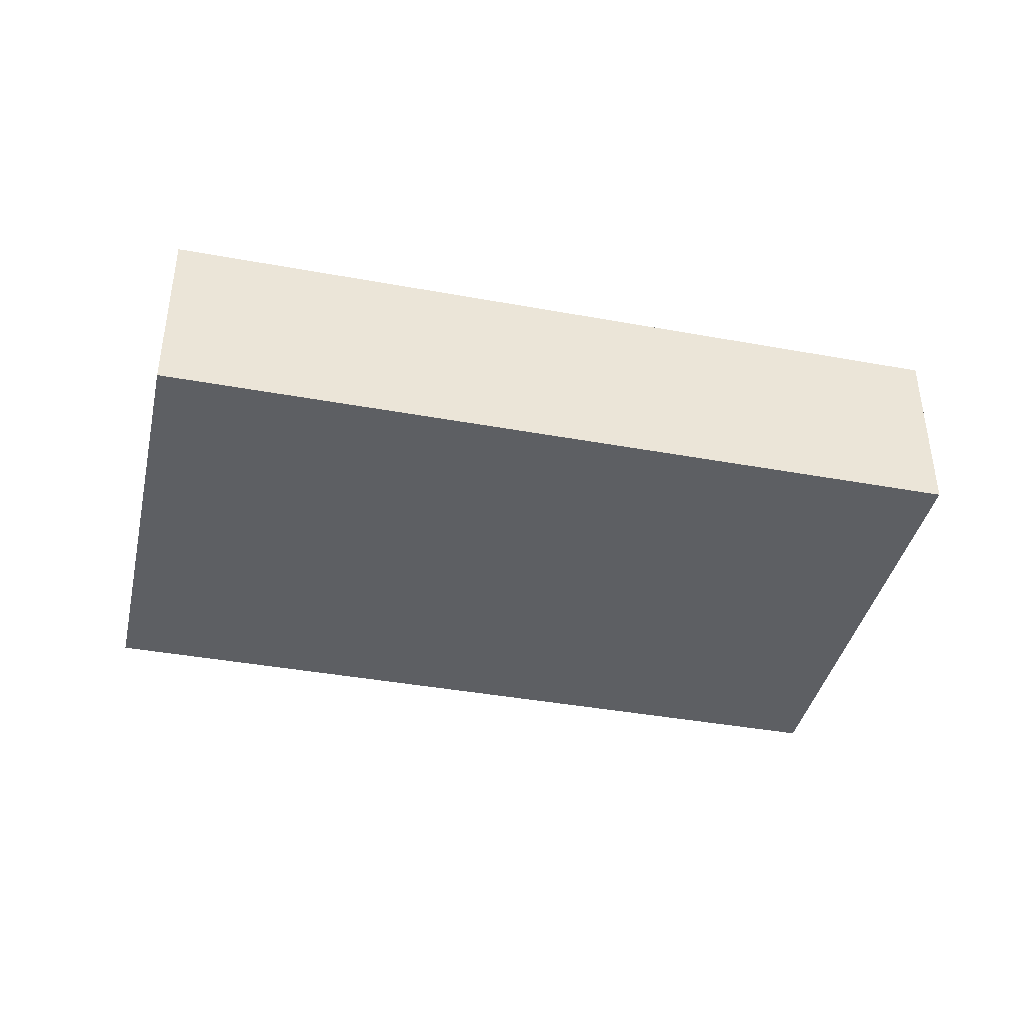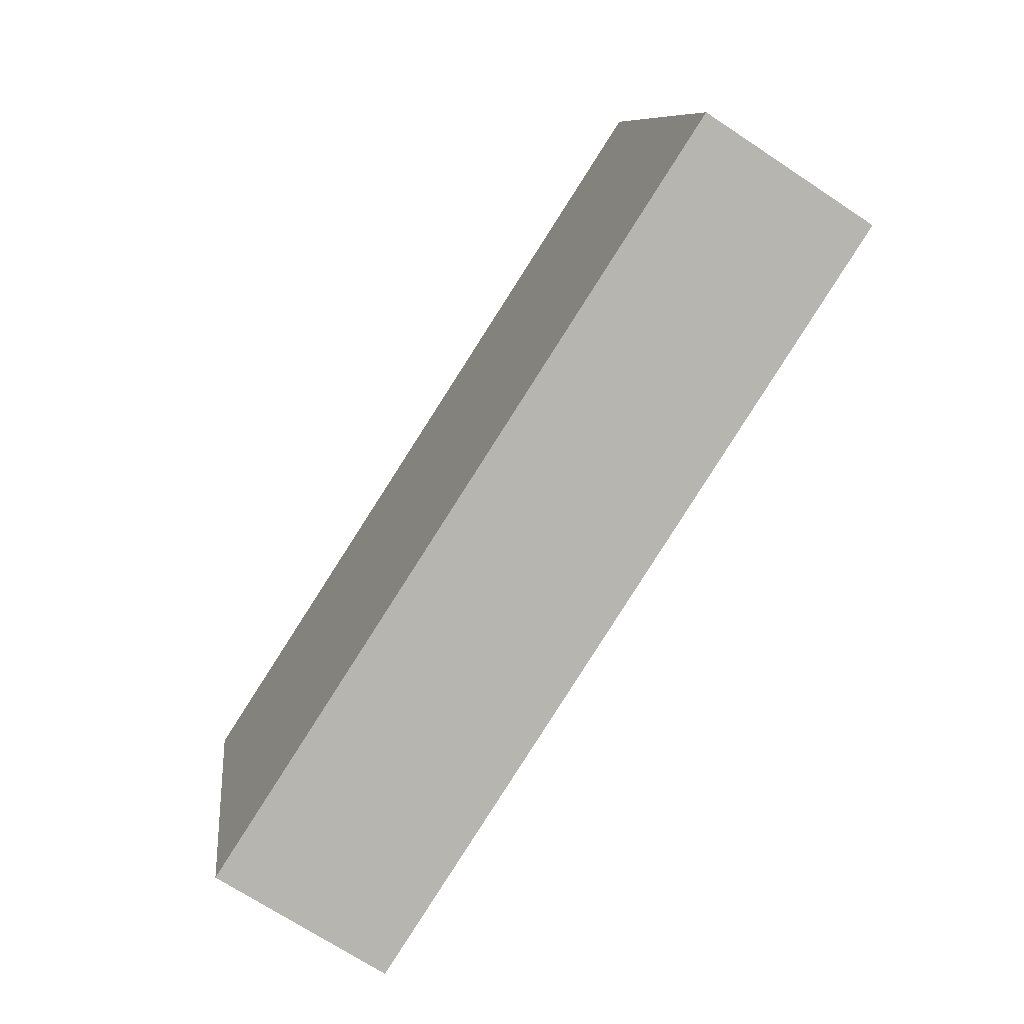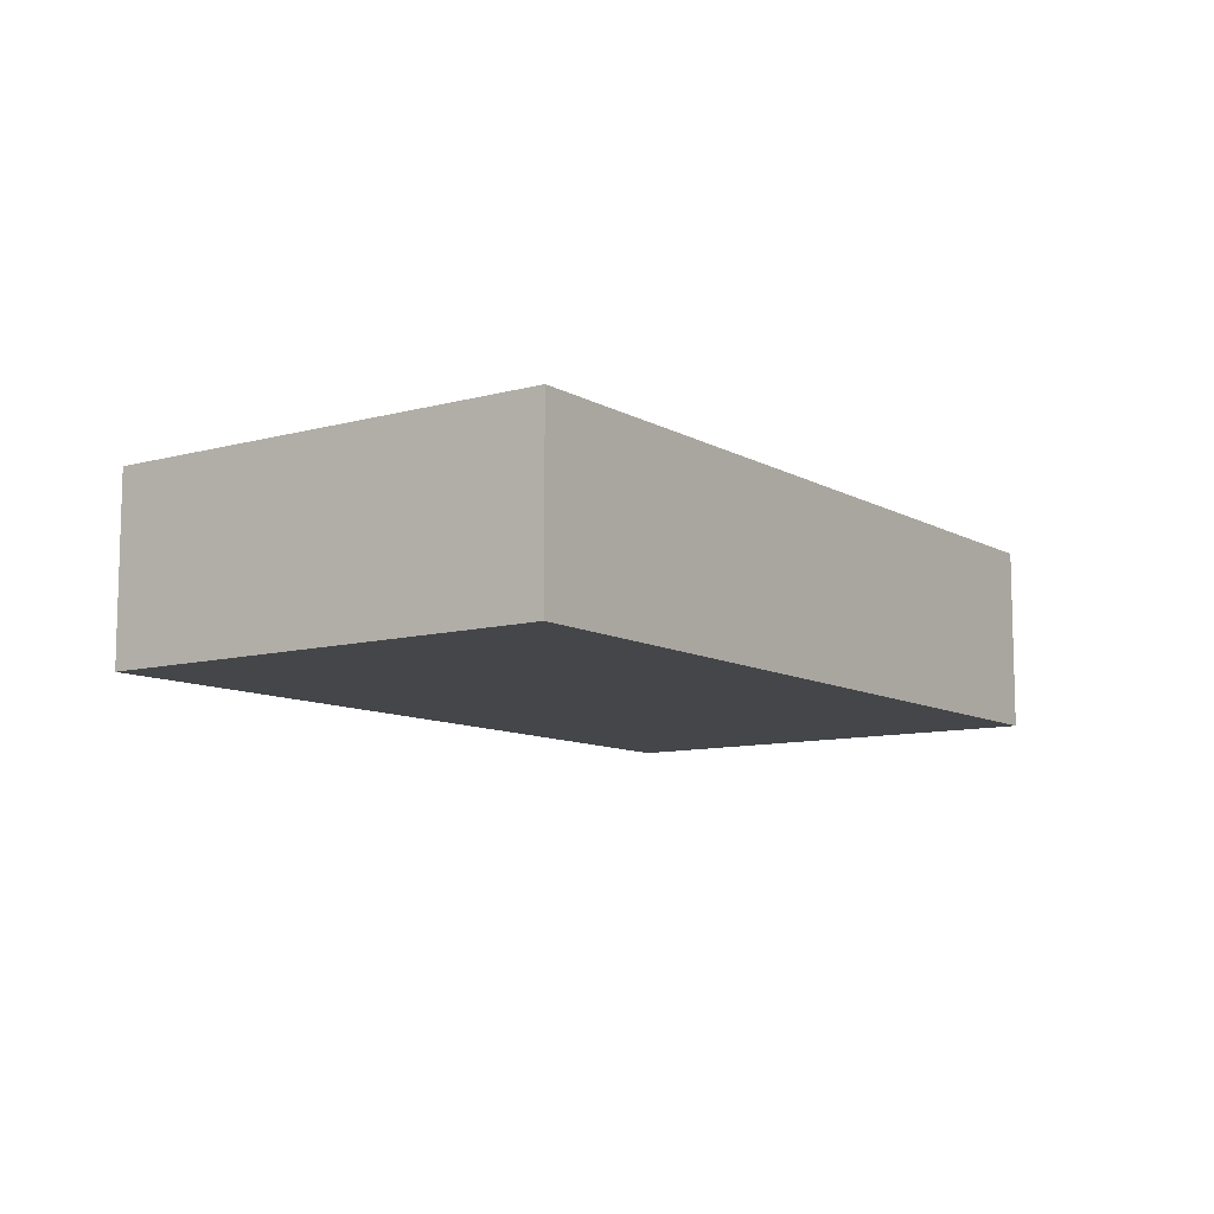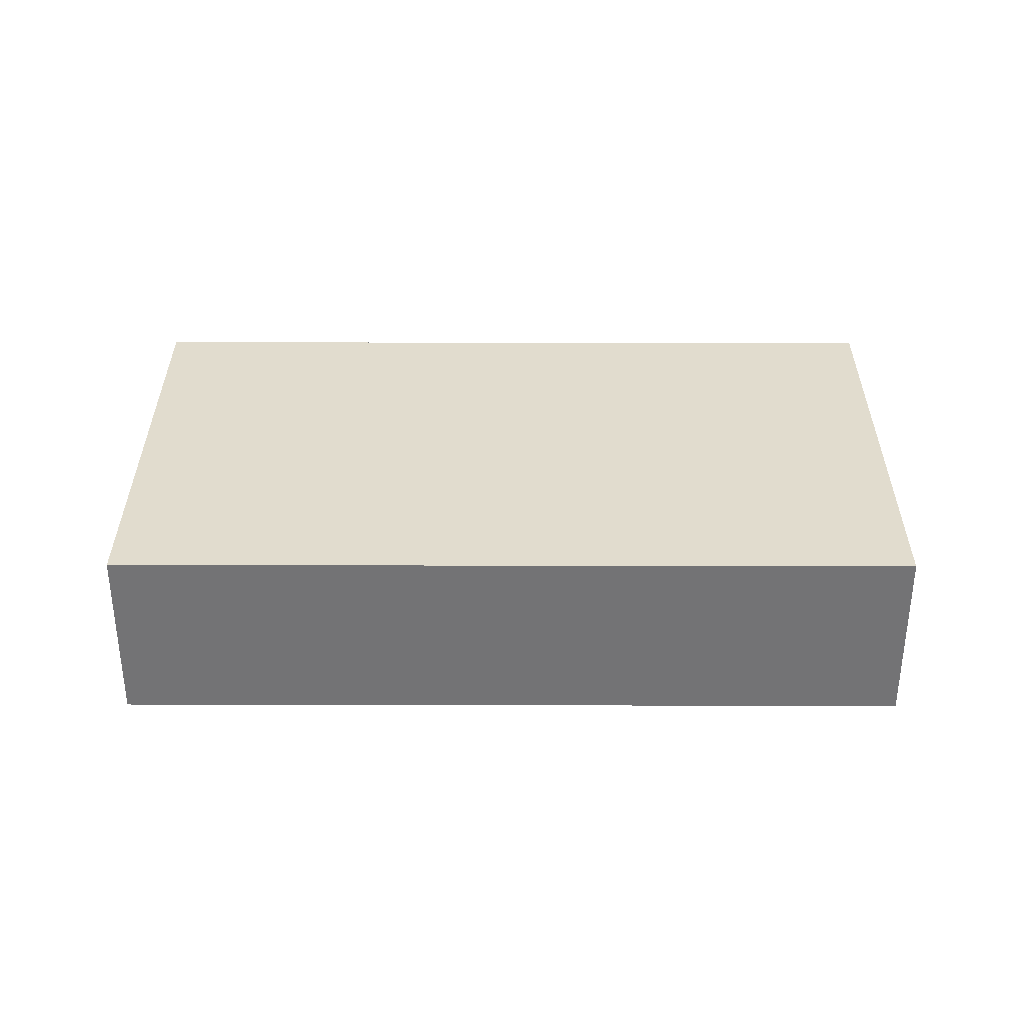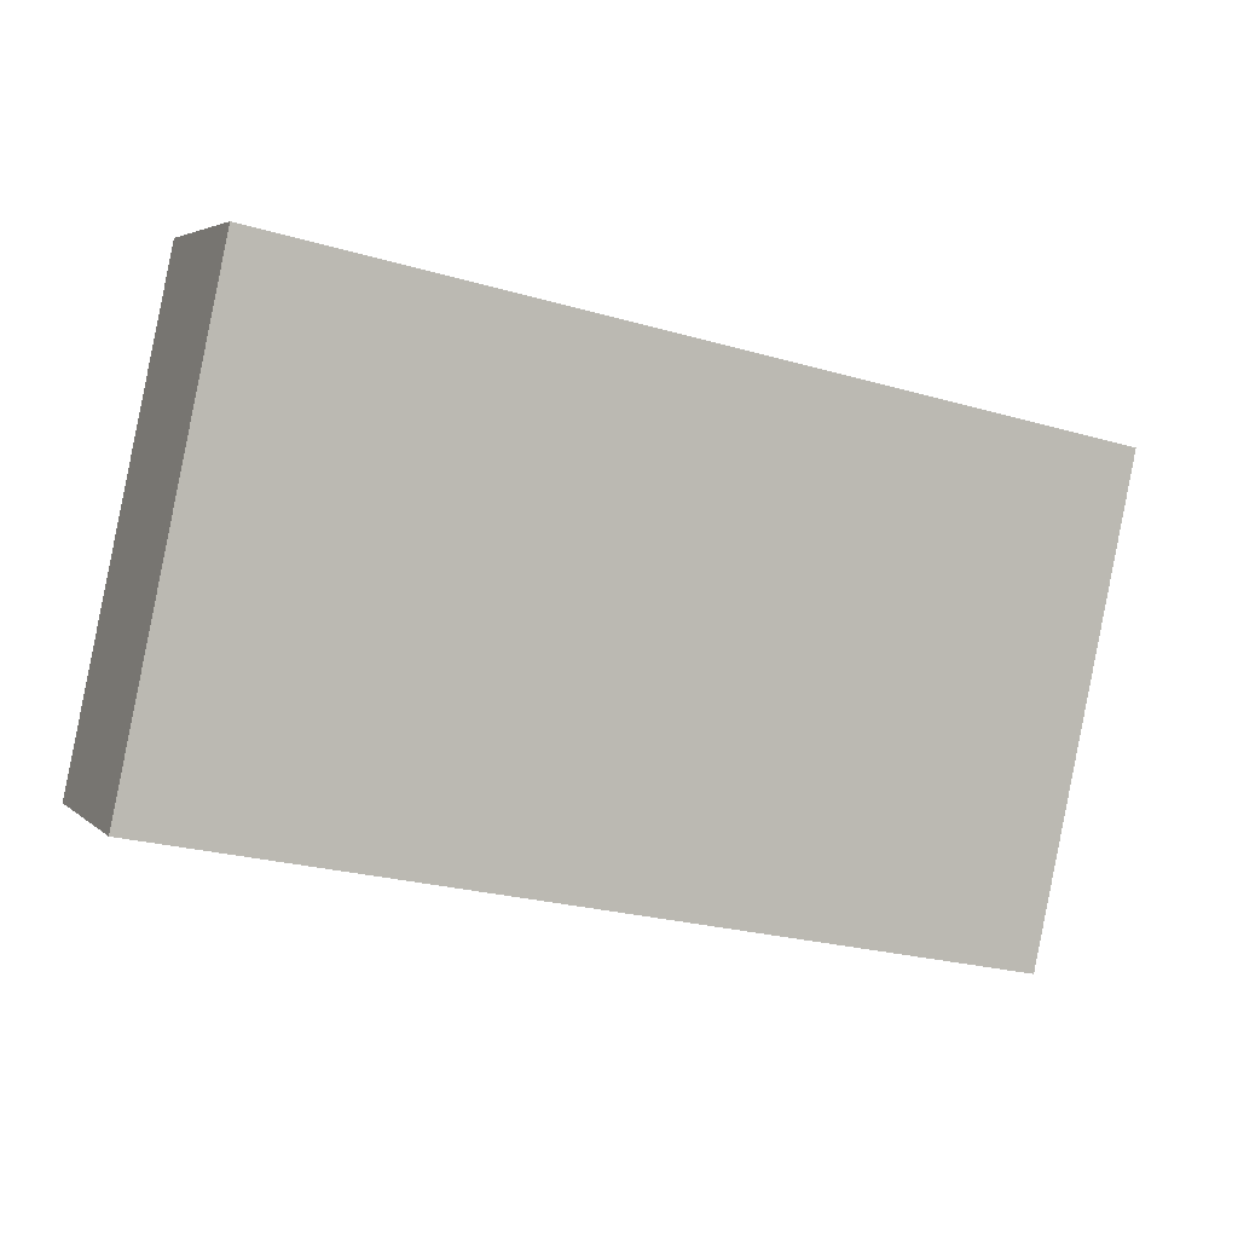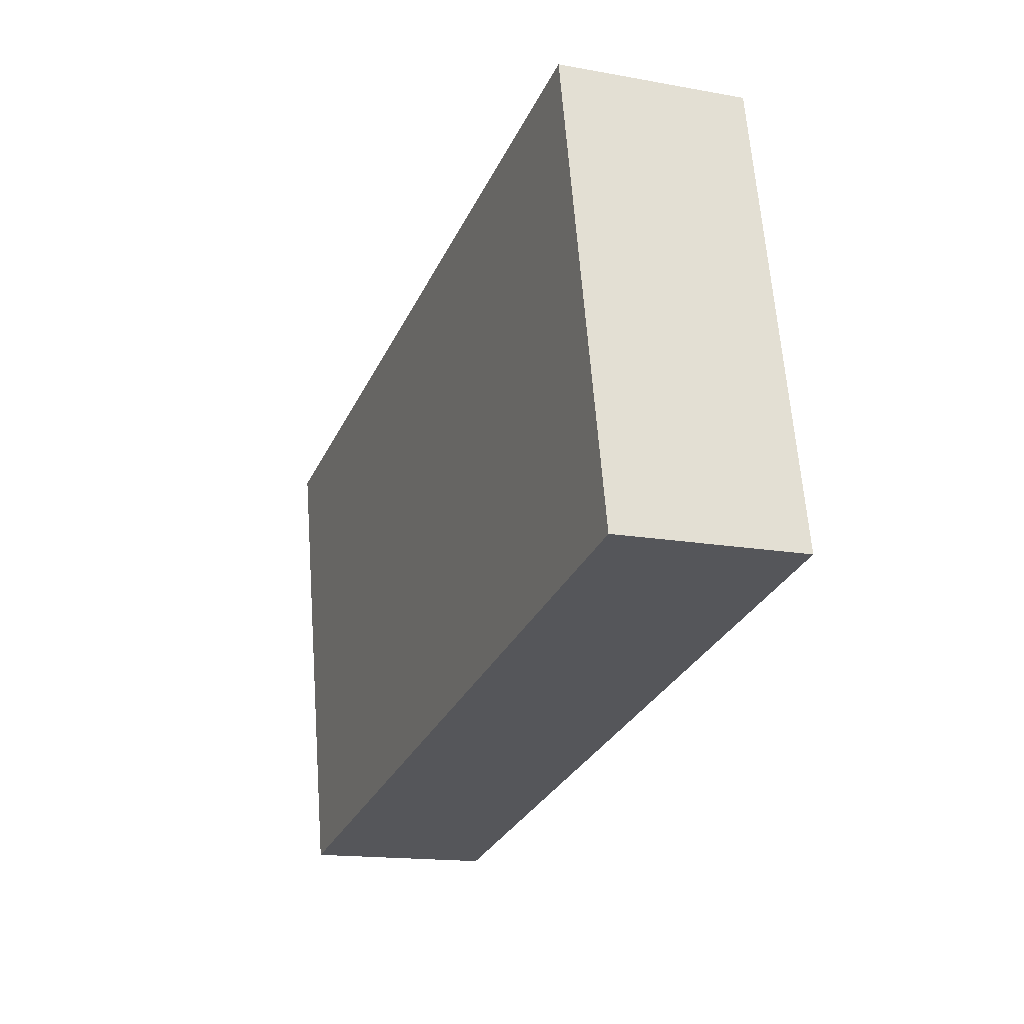
<metadata>
{"format":"obj","ext":"obj","renderer":"f3d","projection":"perspective","resolution":1024,"background":"white","views":[{"elev":-40.1,"azim":-0.7,"up":"+Y"},{"elev":-70.5,"azim":-123.5,"up":"+Z"},{"elev":-9.8,"azim":-42.6,"up":"+Y"},{"elev":34.0,"azim":-167.8,"up":"+Y"},{"elev":4.3,"azim":-22.8,"up":"+Z"},{"elev":-15.4,"azim":-111.1,"up":"+Z"}]}
</metadata>
<code>
v  11.23 2.567 -2.392
v  1.36 2.567 6.385
v  12.59 2.567 3.993
v  0 2.567 1.572e-16
v  12.59 -2.445e-16 3.993
v  11.23 1.465e-16 -2.392
v  0 0 0
v  1.36 -3.91e-16 6.385
g defaultobject
f 1 2 3
f 2 1 4
f 5 1 3
f 1 5 6
f 6 4 1
f 4 6 7
f 7 2 4
f 2 7 8
f 8 3 2
f 3 8 5
f 8 6 5
f 6 8 7

</code>
